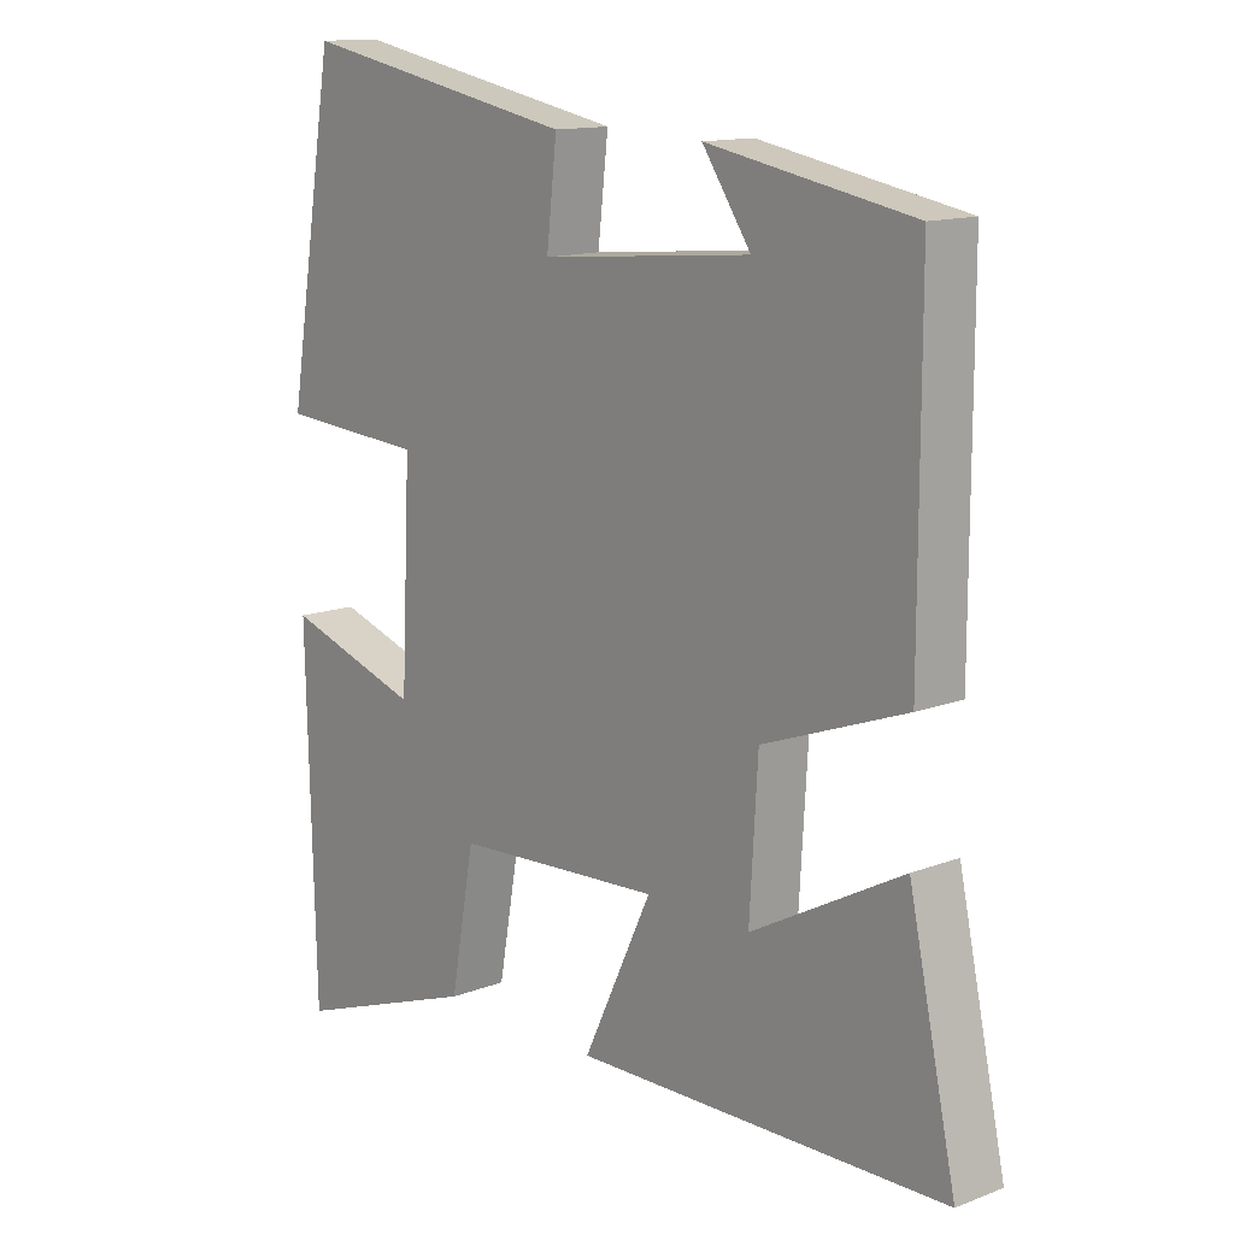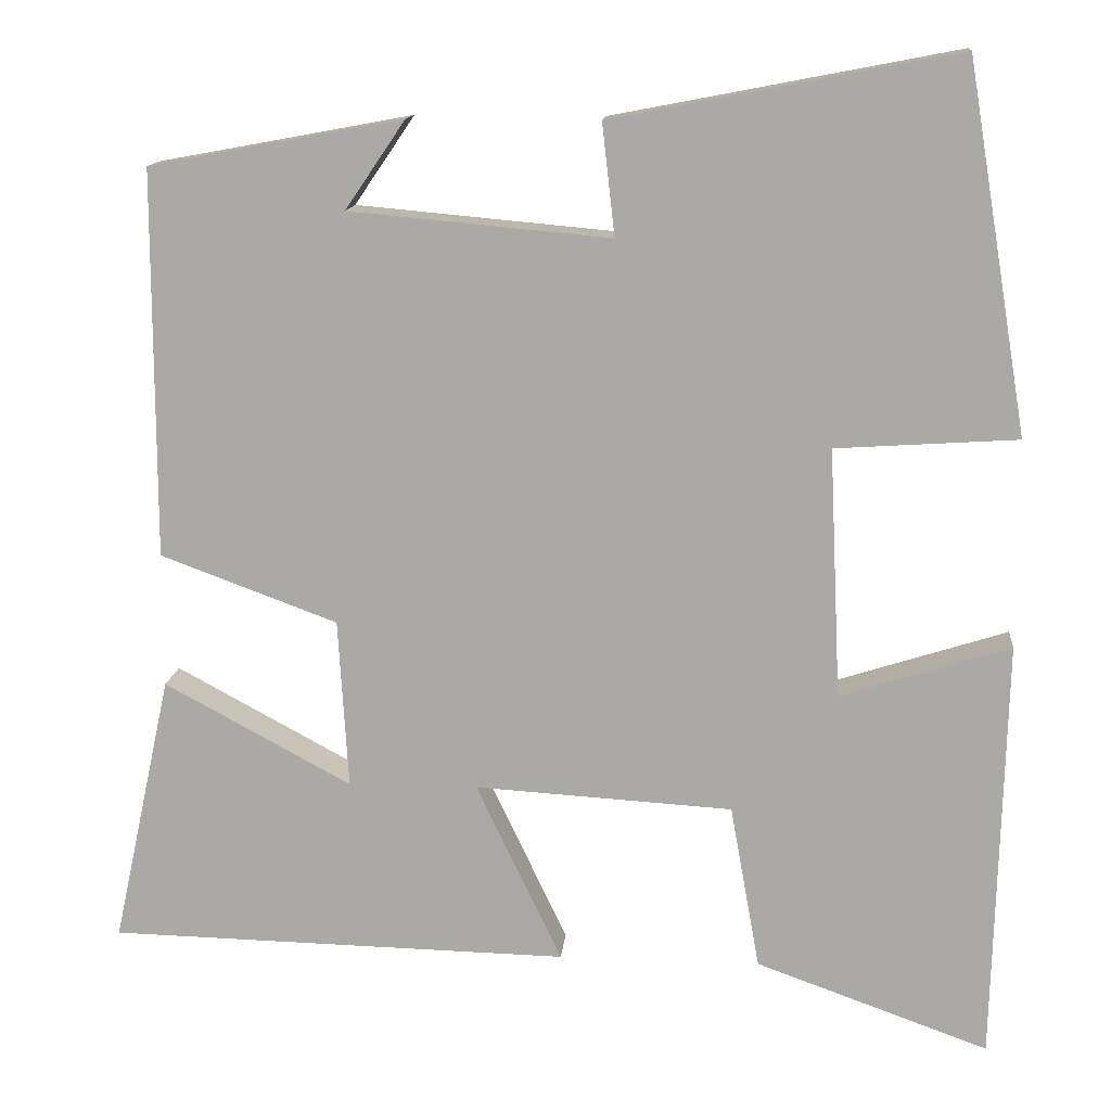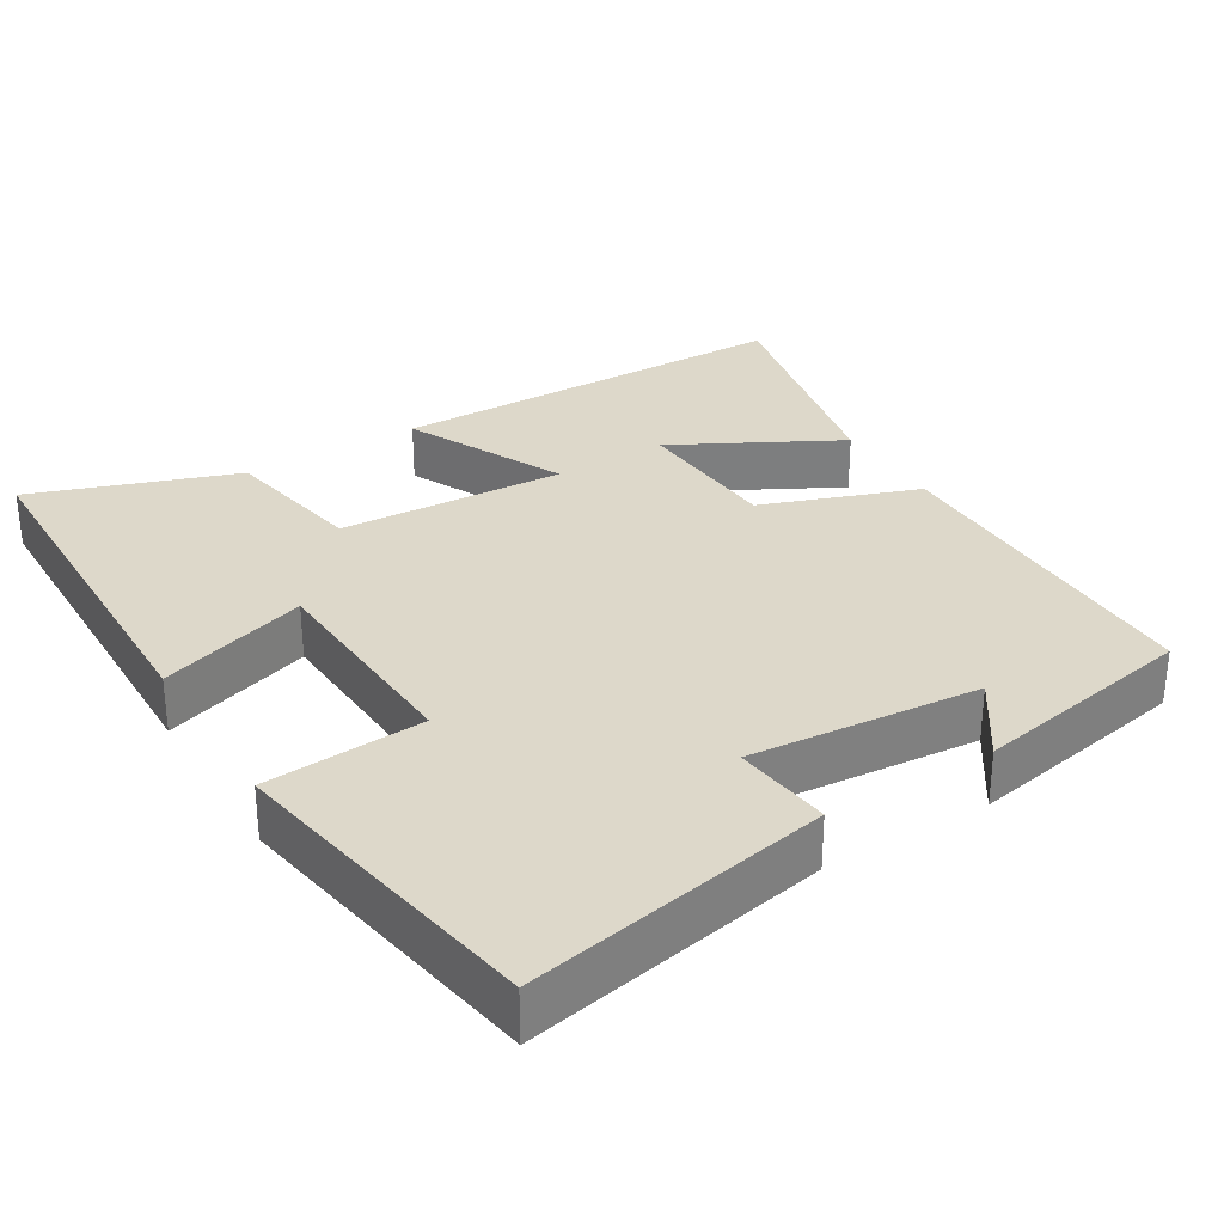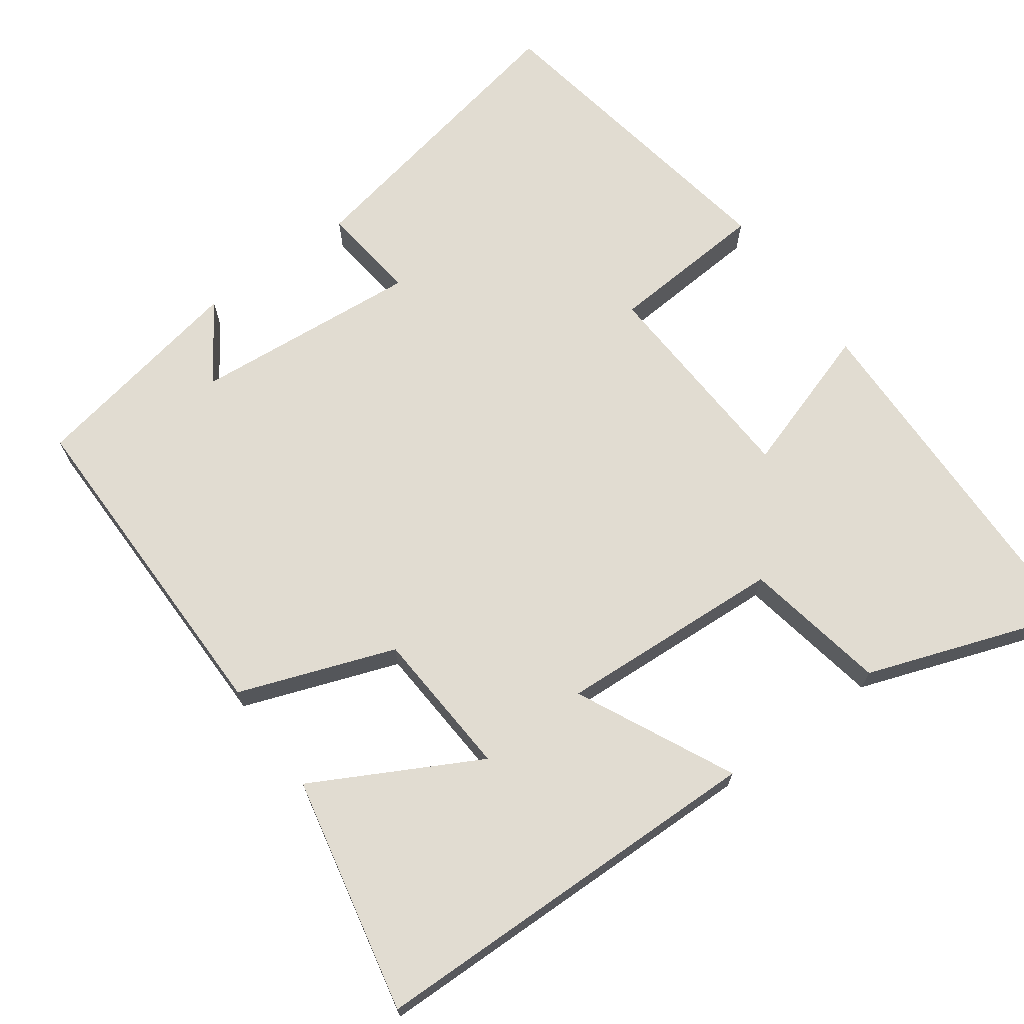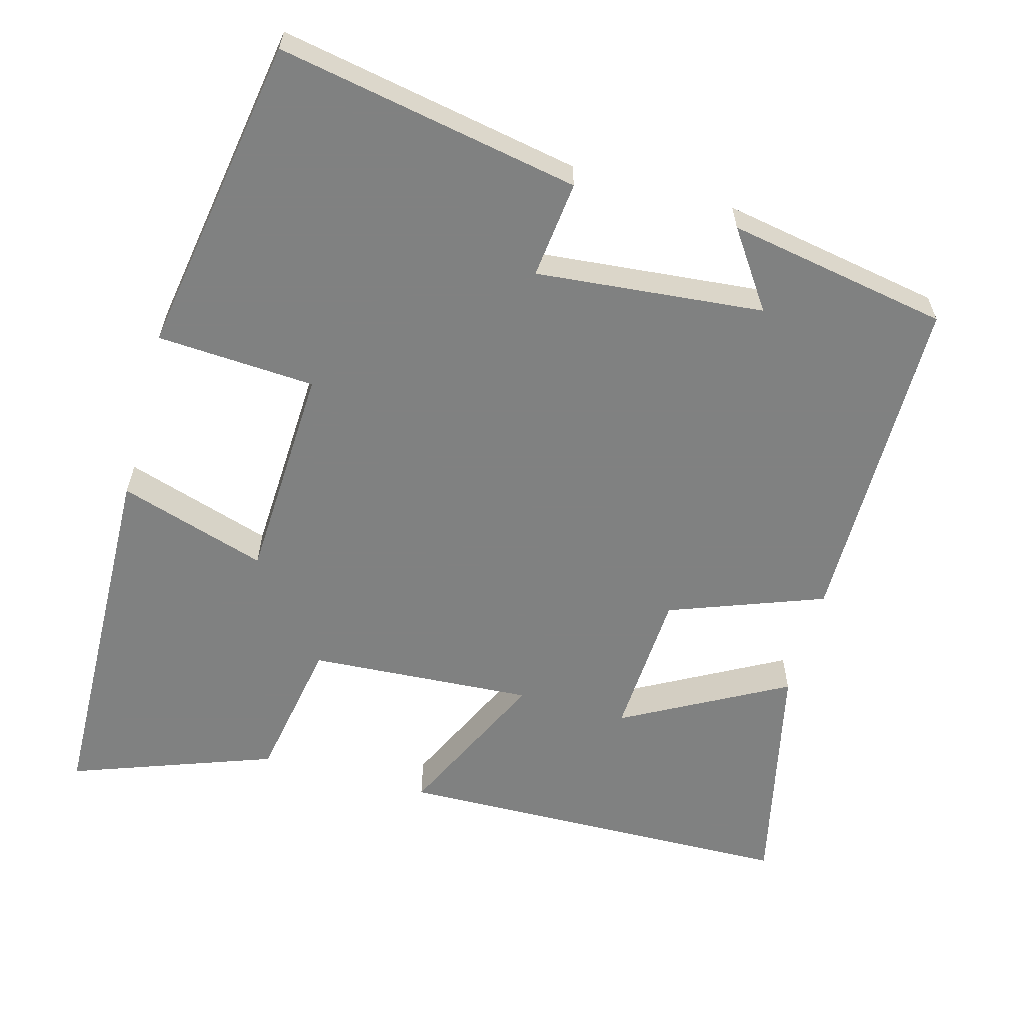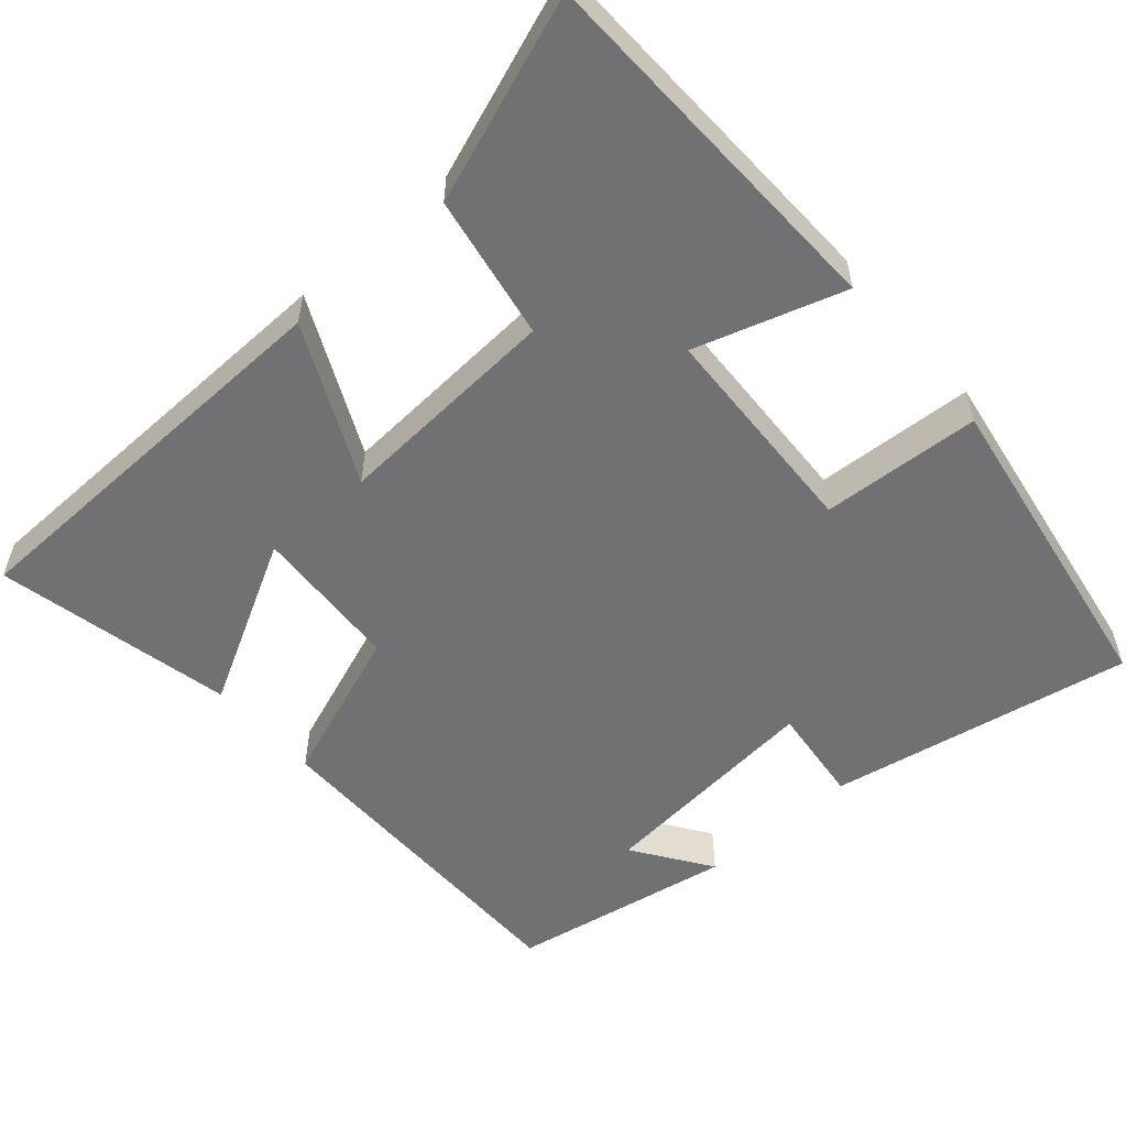
<metadata>
{"format":"obj","ext":"obj","renderer":"f3d","projection":"perspective","resolution":1024,"background":"white","views":[{"elev":13.4,"azim":49.2,"up":"+Z"},{"elev":13.3,"azim":-174.6,"up":"+Z"},{"elev":31.0,"azim":-31.5,"up":"+Y"},{"elev":69.2,"azim":143.8,"up":"+Y"},{"elev":-60.3,"azim":-15.2,"up":"+Y"},{"elev":-55.3,"azim":-138.6,"up":"+Y"}]}
</metadata>
<code>
v -0.487 0.07 -0.598
v -0.5 0.07 -0.099
v -0.3 0.07 -0.163
v -0.286 0.07 0.131
v -0.5 0.07 0.145
v -0.428 0.07 0.578
v -0.021 0.07 0.5
v -0.036 0.07 0.368
v 0.272 0.07 0.396
v 0.201 0.07 0.5
v 0.5 0.07 0.445
v 0.5 0.07 -0.012
v 0.291 0.07 -0.089
v 0.279 0.07 -0.289
v 0.5 0.07 -0.17
v 0.569 0.07 -0.489
v 0.025 0.07 -0.5
v 0.126 0.07 -0.288
v -0.178 0.07 -0.306
v -0.213 0.07 -0.5
v -0.487 0 -0.598
v -0.5 0 -0.099
v -0.3 0 -0.163
v -0.286 0 0.131
v -0.5 0 0.145
v -0.428 0 0.578
v -0.021 0 0.5
v -0.036 0 0.368
v 0.272 0 0.396
v 0.201 0 0.5
v 0.5 0 0.445
v 0.5 0 -0.012
v 0.291 0 -0.089
v 0.279 0 -0.289
v 0.5 0 -0.17
v 0.569 0 -0.489
v 0.025 0 -0.5
v 0.126 0 -0.288
v -0.178 0 -0.306
v -0.213 0 -0.5
f 1 2 3
f 20 1 3
f 19 20 3
f 18 19 3 4
f 16 17 18
f 14 15 16
f 14 16 18
f 13 14 18 4
f 11 12 13 4
f 9 10 11
f 6 7 8
f 5 6 8
f 4 5 8
f 4 8 9
f 4 9 11
f 23 22 21
f 23 21 40
f 23 40 39
f 24 23 39 38
f 38 37 36
f 36 35 34
f 38 36 34
f 24 38 34 33
f 24 33 32 31
f 31 30 29
f 28 27 26
f 28 26 25
f 28 25 24
f 29 28 24
f 31 29 24
f 1 21 22 2
f 2 22 23 3
f 3 23 24 4
f 4 24 25 5
f 5 25 26 6
f 6 26 27 7
f 7 27 28 8
f 8 28 29 9
f 9 29 30 10
f 10 30 31 11
f 11 31 32 12
f 12 32 33 13
f 13 33 34 14
f 14 34 35 15
f 15 35 36 16
f 16 36 37 17
f 17 37 38 18
f 18 38 39 19
f 19 39 40 20
f 20 40 21 1

</code>
